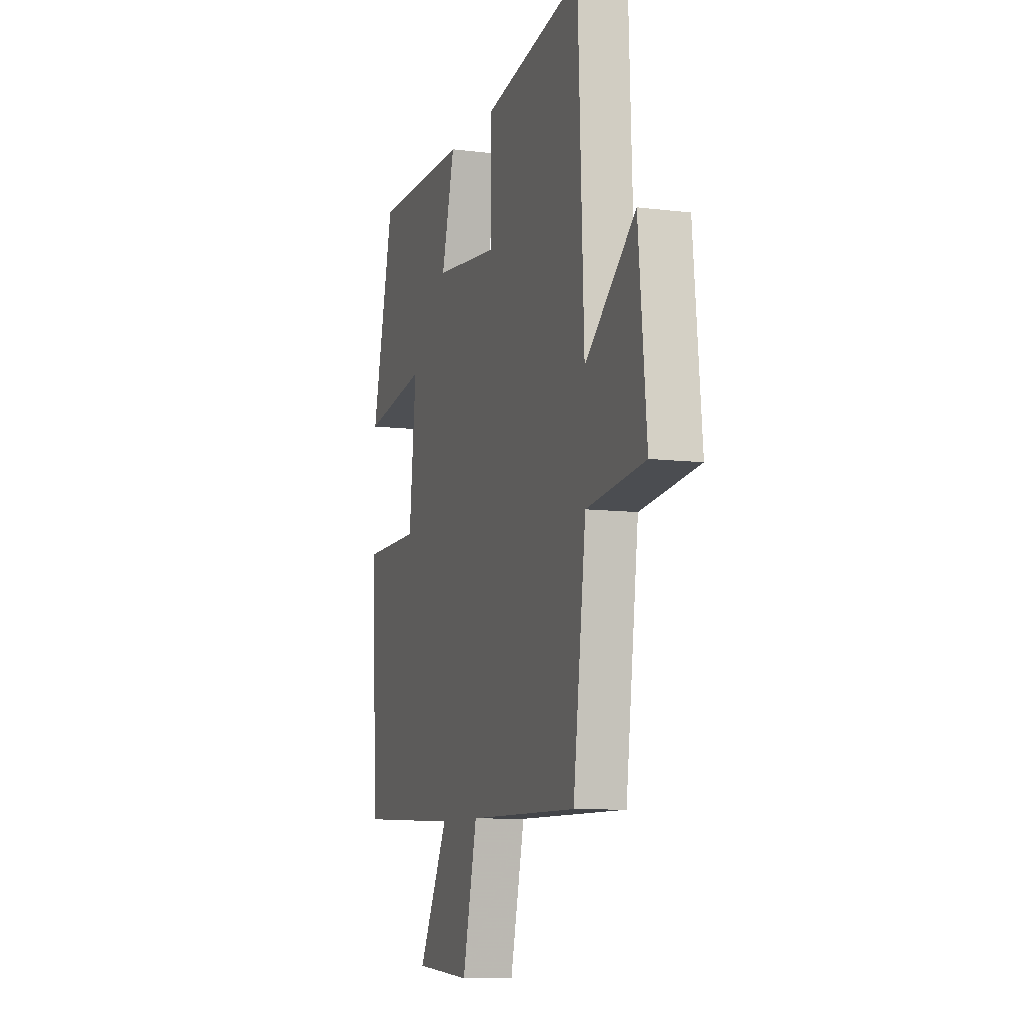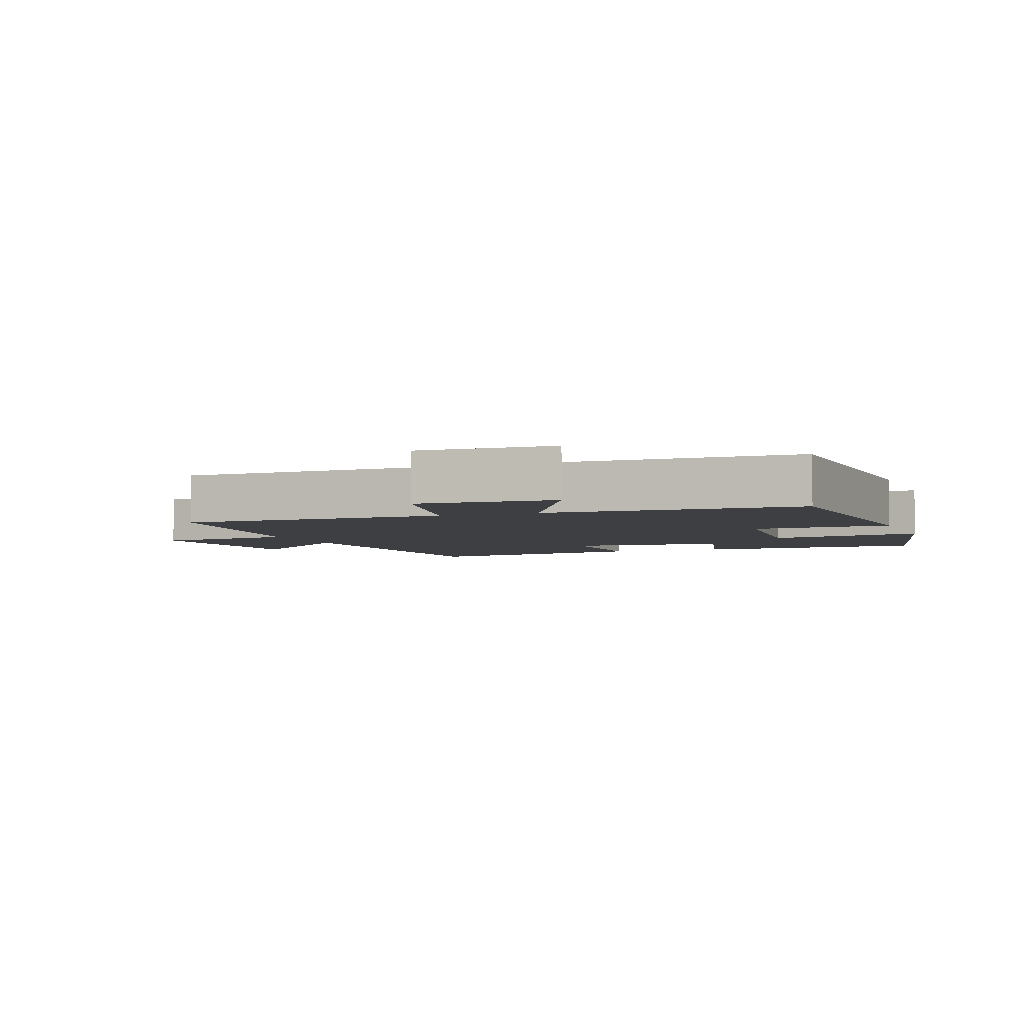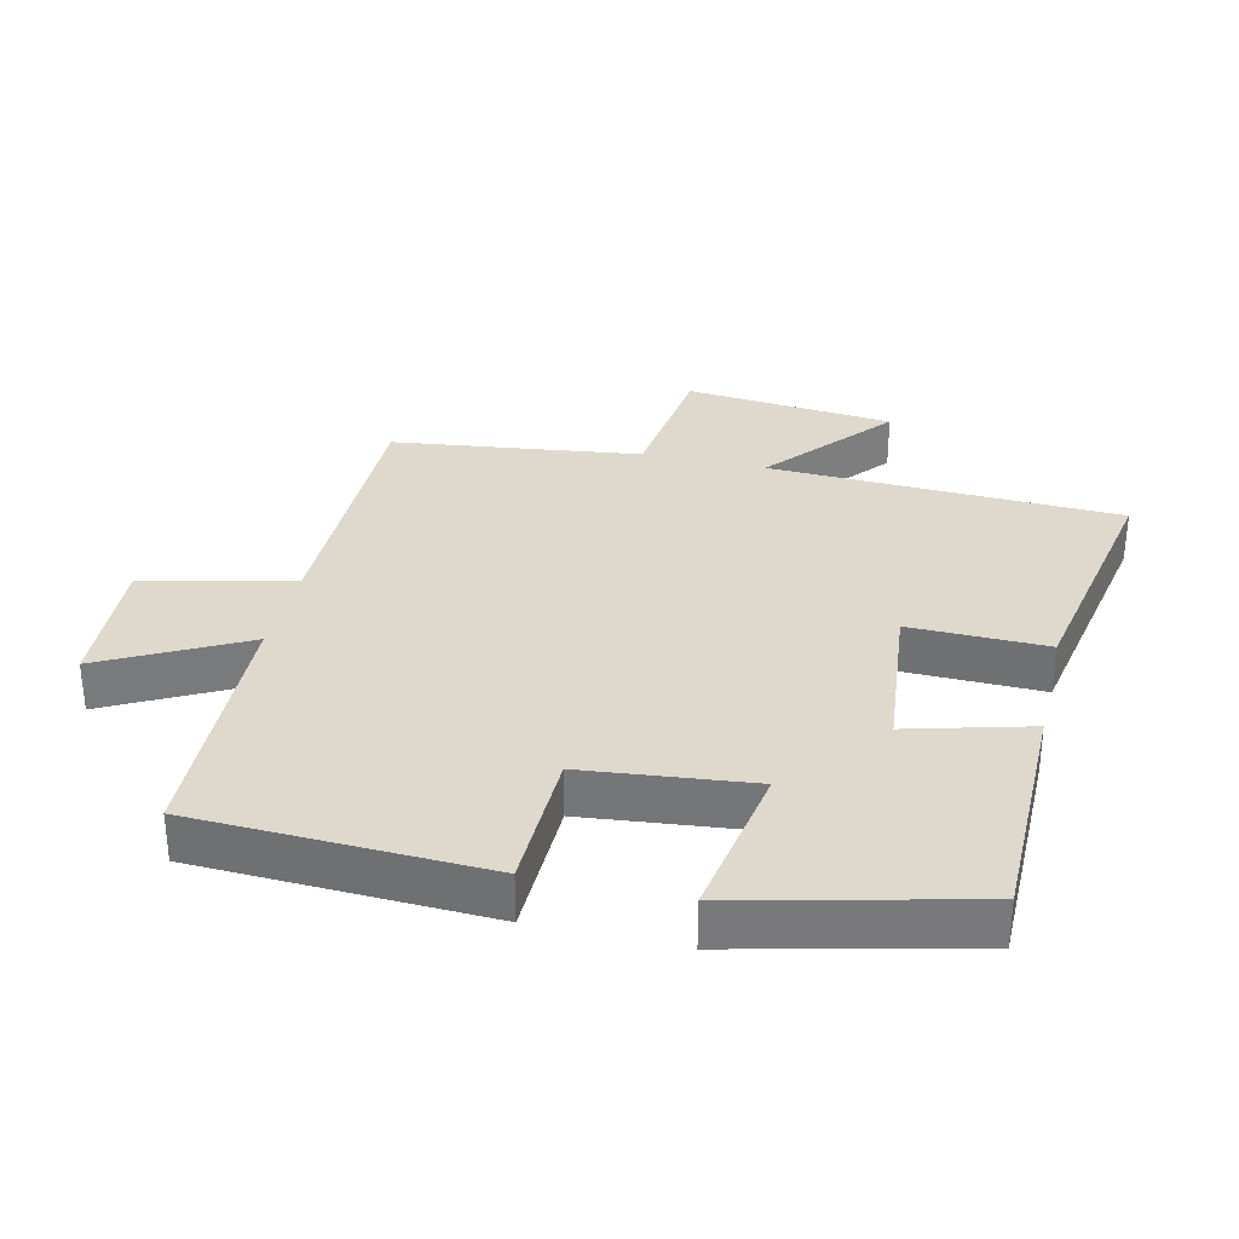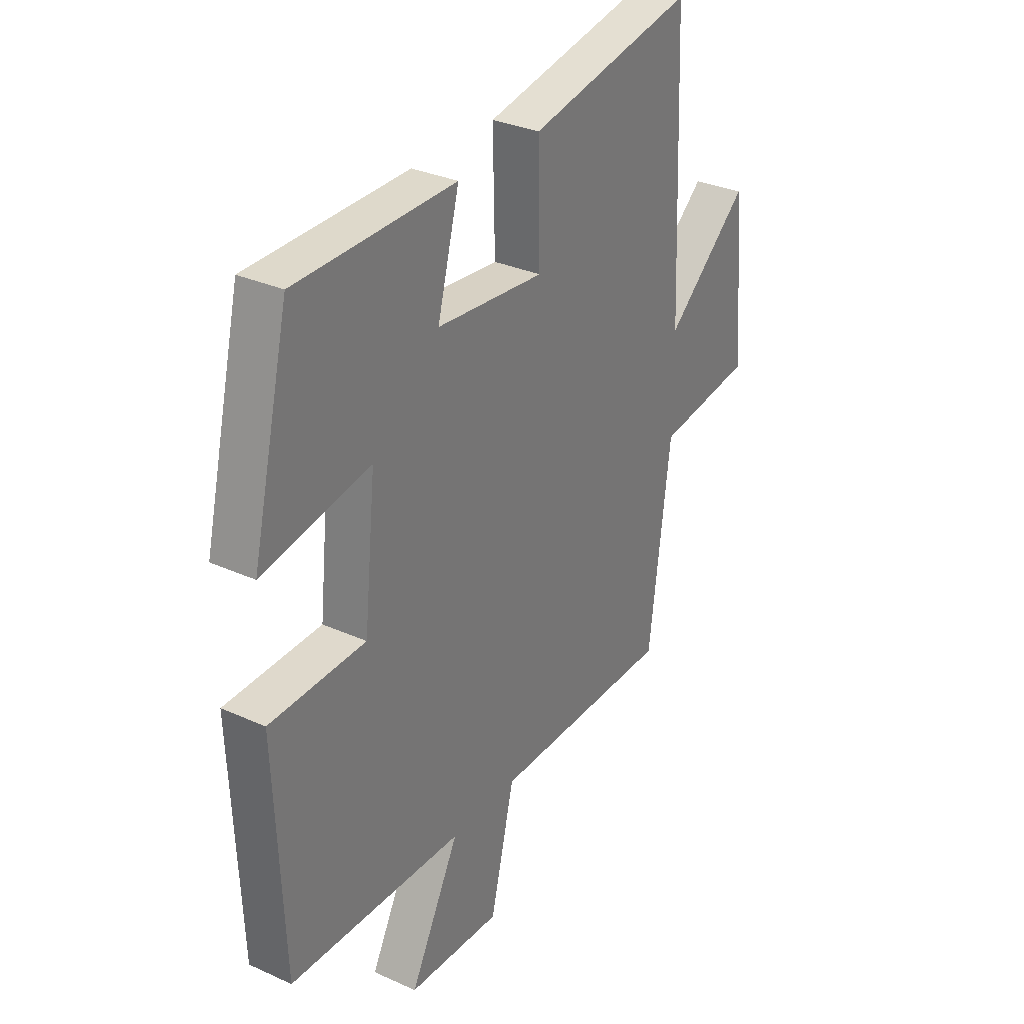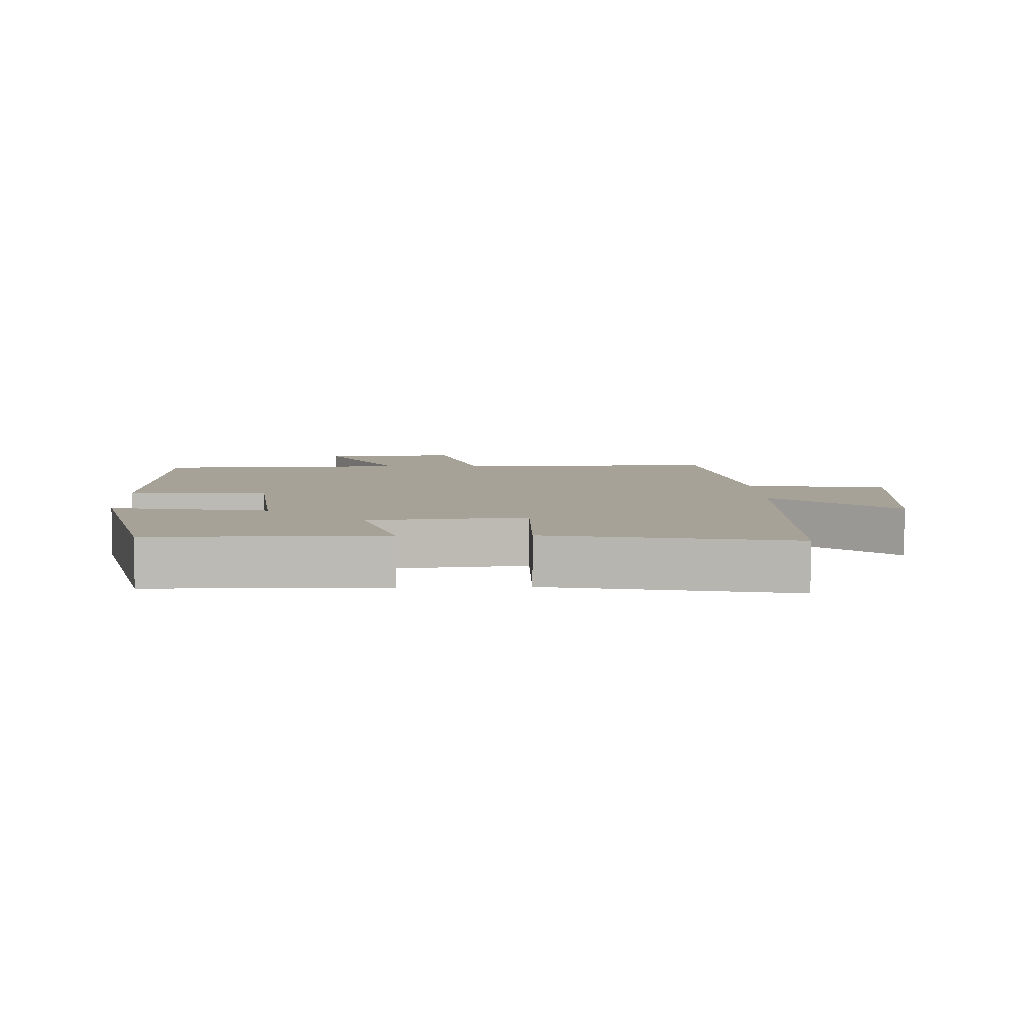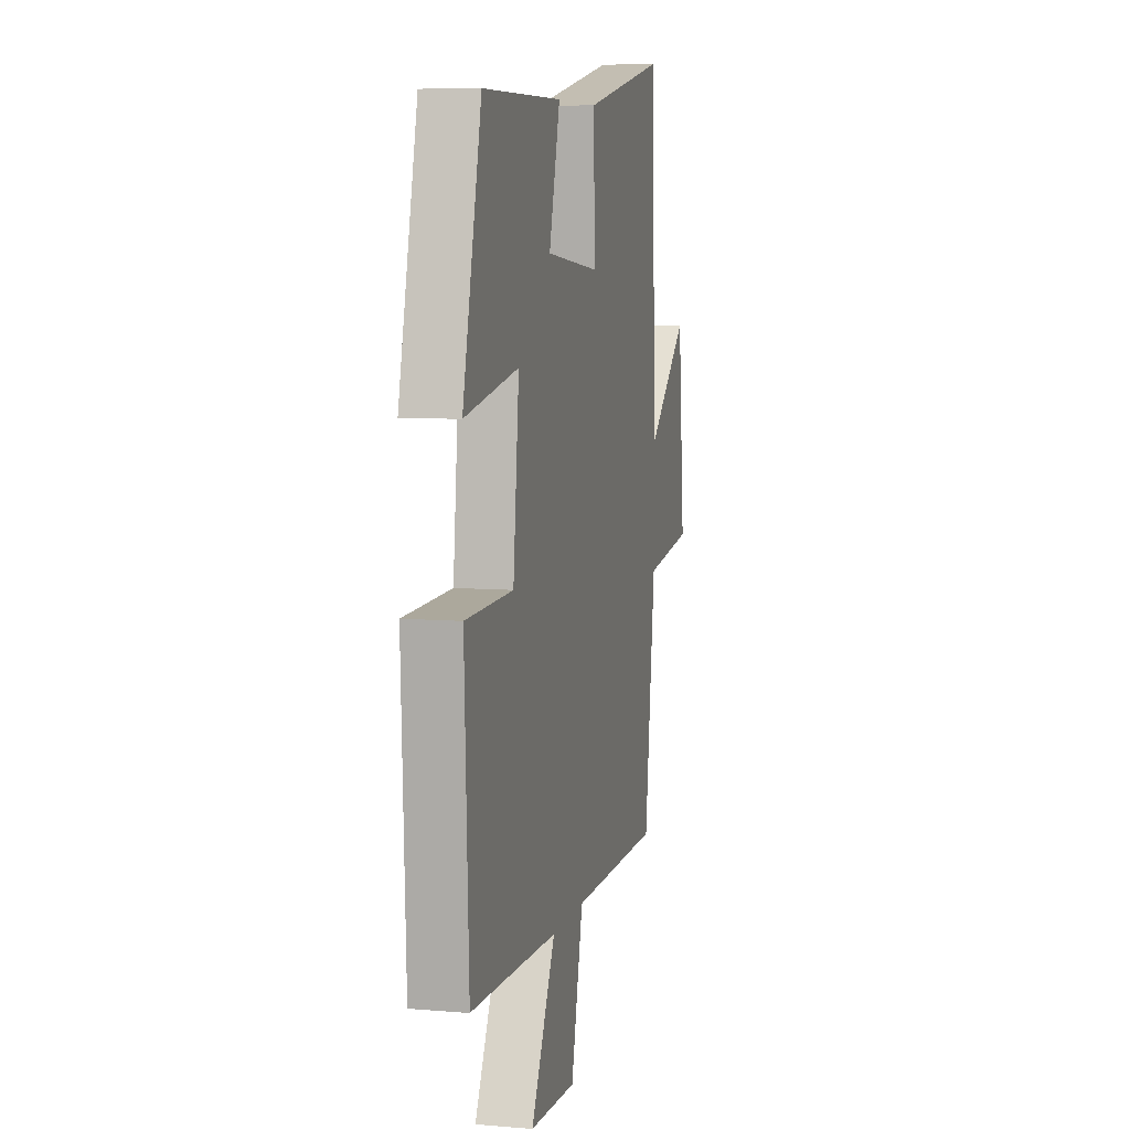
<metadata>
{"format":"obj","ext":"obj","renderer":"f3d","projection":"perspective","resolution":1024,"background":"white","views":[{"elev":-9.0,"azim":71.6,"up":"+Z"},{"elev":-4.1,"azim":-158.8,"up":"+Y"},{"elev":32.2,"azim":-76.9,"up":"+Y"},{"elev":31.5,"azim":-57.3,"up":"+Z"},{"elev":6.6,"azim":-1.9,"up":"+Y"},{"elev":7.5,"azim":-76.6,"up":"+Z"}]}
</metadata>
<code>
v -0.482 0.07 -0.485
v -0.5 0.07 -0.056
v -0.29 0.07 -0.052
v -0.264 0.07 0.196
v -0.5 0.07 0.156
v -0.418 0.07 0.498
v -0.069 0.07 0.5
v -0.117 0.07 0.321
v 0.119 0.07 0.297
v 0.115 0.07 0.5
v 0.479 0.07 0.569
v 0.5 0.07 0.049
v 0.683 0.07 0.204
v 0.713 0.07 -0.106
v 0.5 0.07 -0.133
v 0.453 0.07 -0.501
v 0.052 0.07 -0.5
v -0.001 0.07 -0.72
v -0.207 0.07 -0.708
v -0.098 0.07 -0.5
v -0.482 0 -0.485
v -0.5 0 -0.056
v -0.29 0 -0.052
v -0.264 0 0.196
v -0.5 0 0.156
v -0.418 0 0.498
v -0.069 0 0.5
v -0.117 0 0.321
v 0.119 0 0.297
v 0.115 0 0.5
v 0.479 0 0.569
v 0.5 0 0.049
v 0.683 0 0.204
v 0.713 0 -0.106
v 0.5 0 -0.133
v 0.453 0 -0.501
v 0.052 0 -0.5
v -0.001 0 -0.72
v -0.207 0 -0.708
v -0.098 0 -0.5
f 17 18 19 20
f 17 20 1 2
f 15 16 17 2
f 12 13 14 15
f 9 10 11 12
f 8 9 12 15
f 5 6 7 8
f 4 5 8
f 3 4 8 15
f 2 3 15
f 40 39 38 37
f 22 21 40 37
f 22 37 36 35
f 35 34 33 32
f 32 31 30 29
f 35 32 29 28
f 28 27 26 25
f 28 25 24
f 35 28 24 23
f 35 23 22
f 1 21 22 2
f 2 22 23 3
f 3 23 24 4
f 4 24 25 5
f 5 25 26 6
f 6 26 27 7
f 7 27 28 8
f 8 28 29 9
f 9 29 30 10
f 10 30 31 11
f 11 31 32 12
f 12 32 33 13
f 13 33 34 14
f 14 34 35 15
f 15 35 36 16
f 16 36 37 17
f 17 37 38 18
f 18 38 39 19
f 19 39 40 20
f 20 40 21 1

</code>
